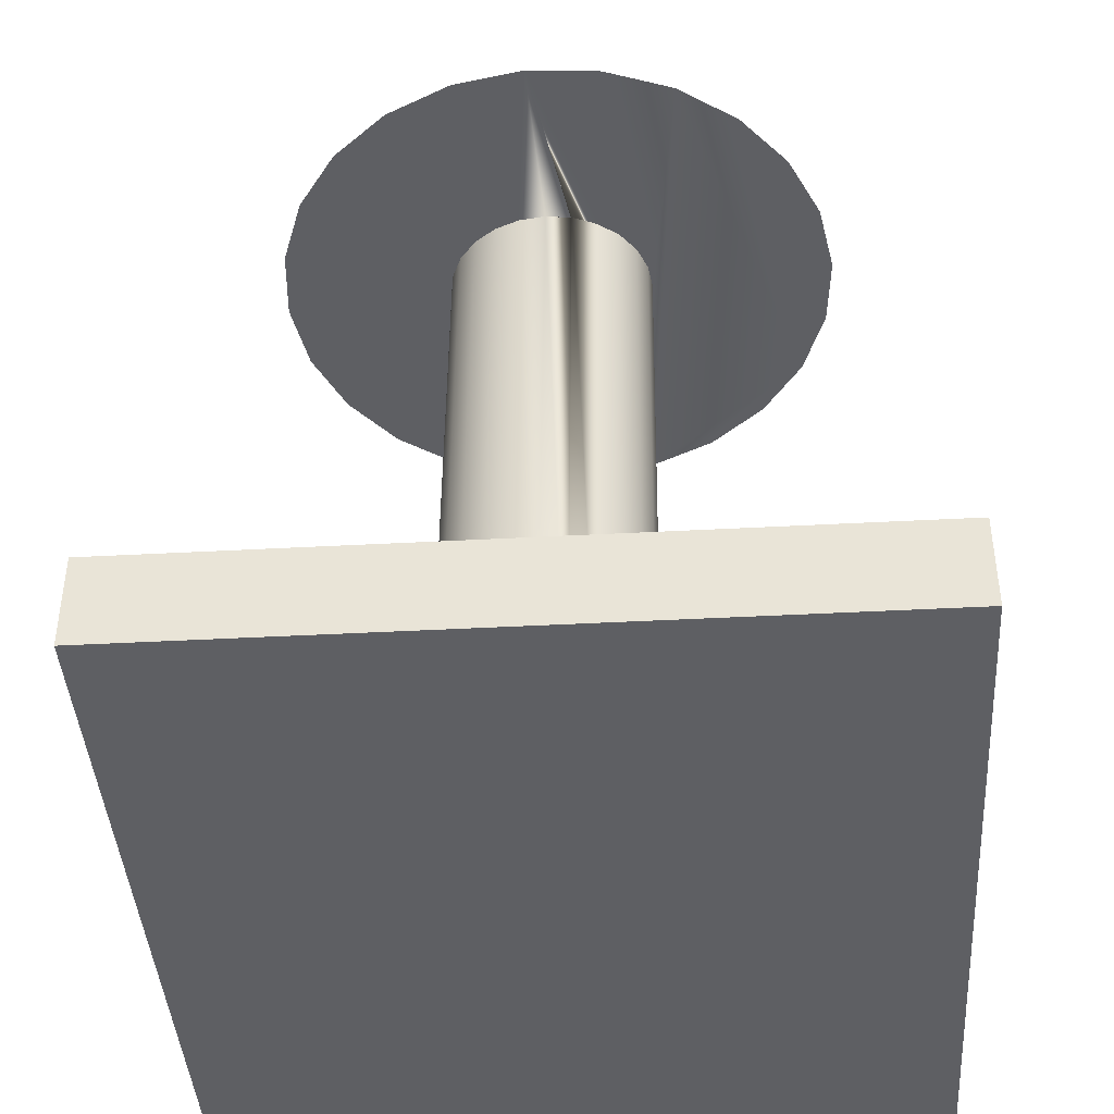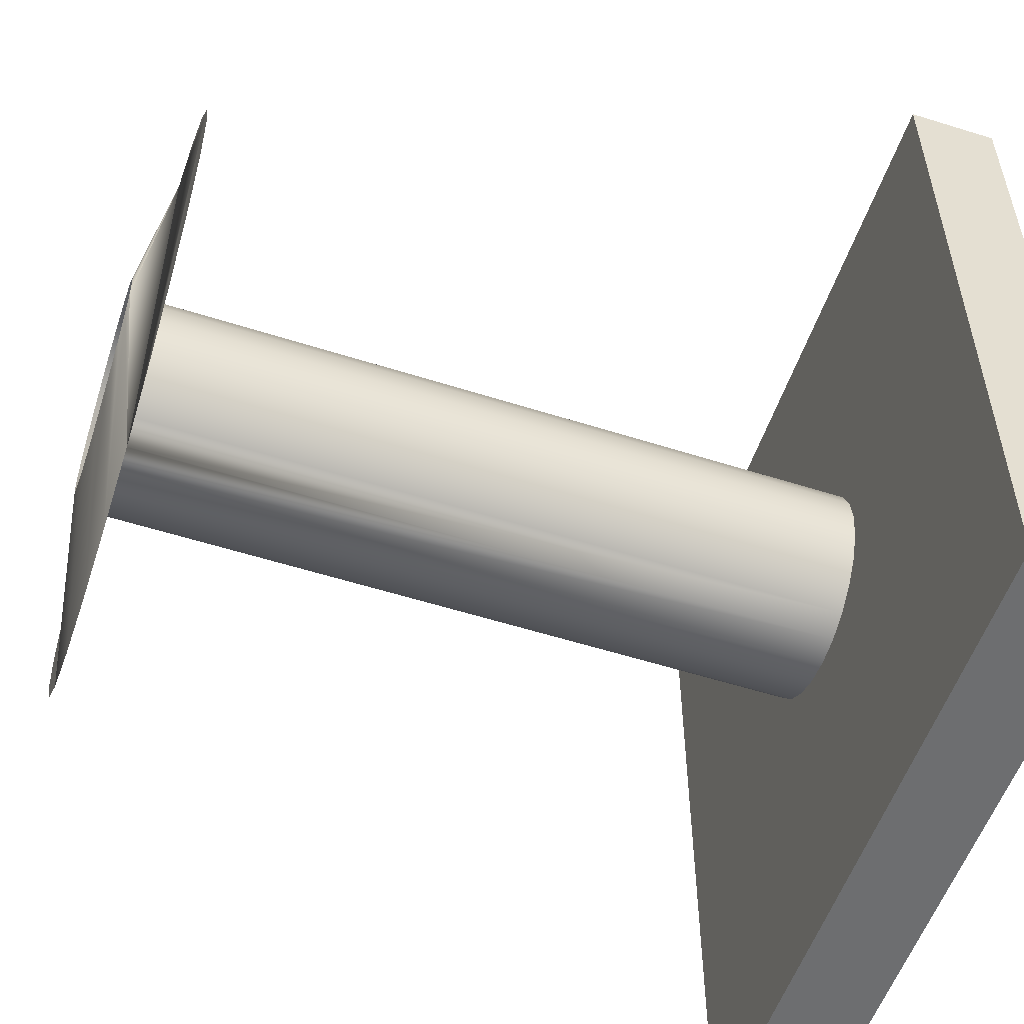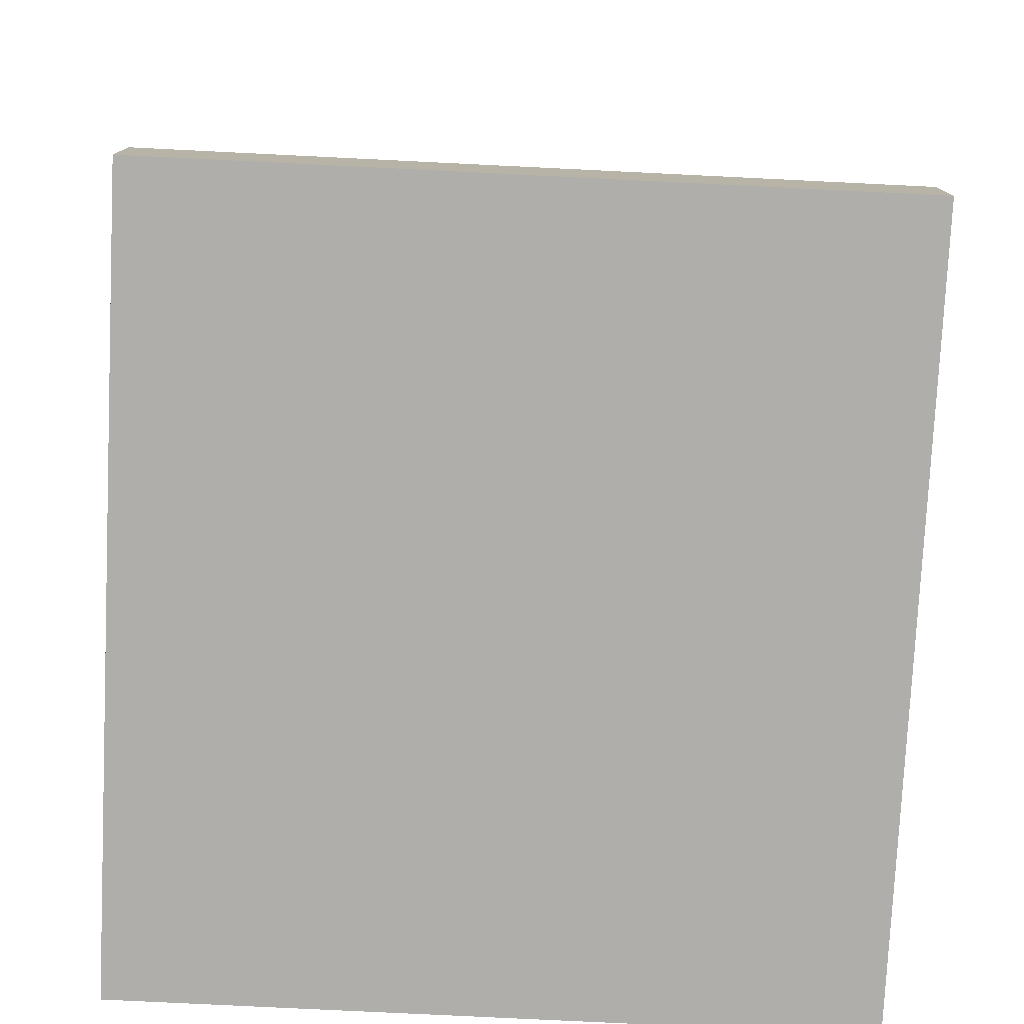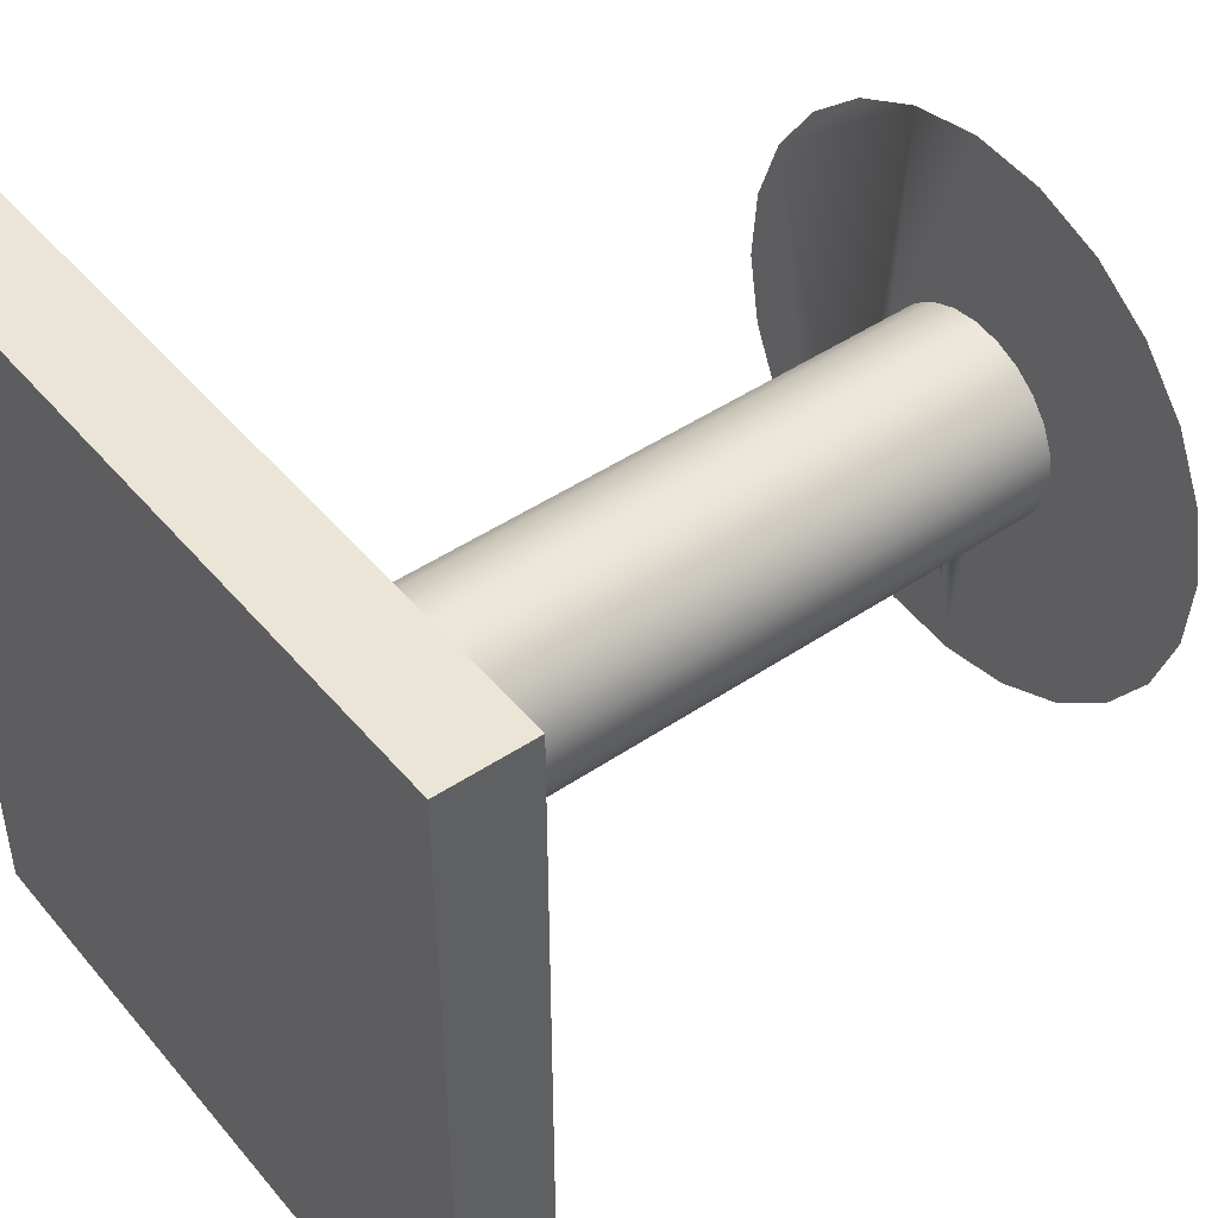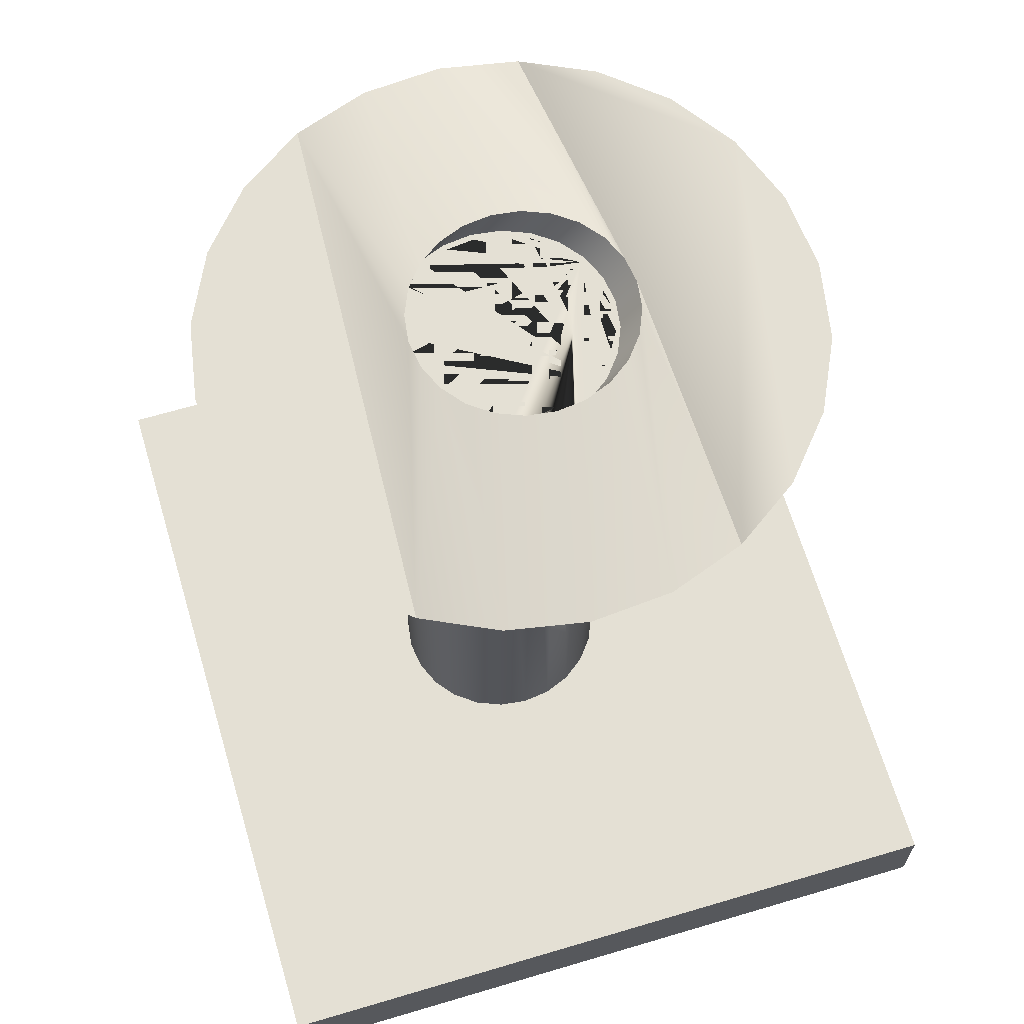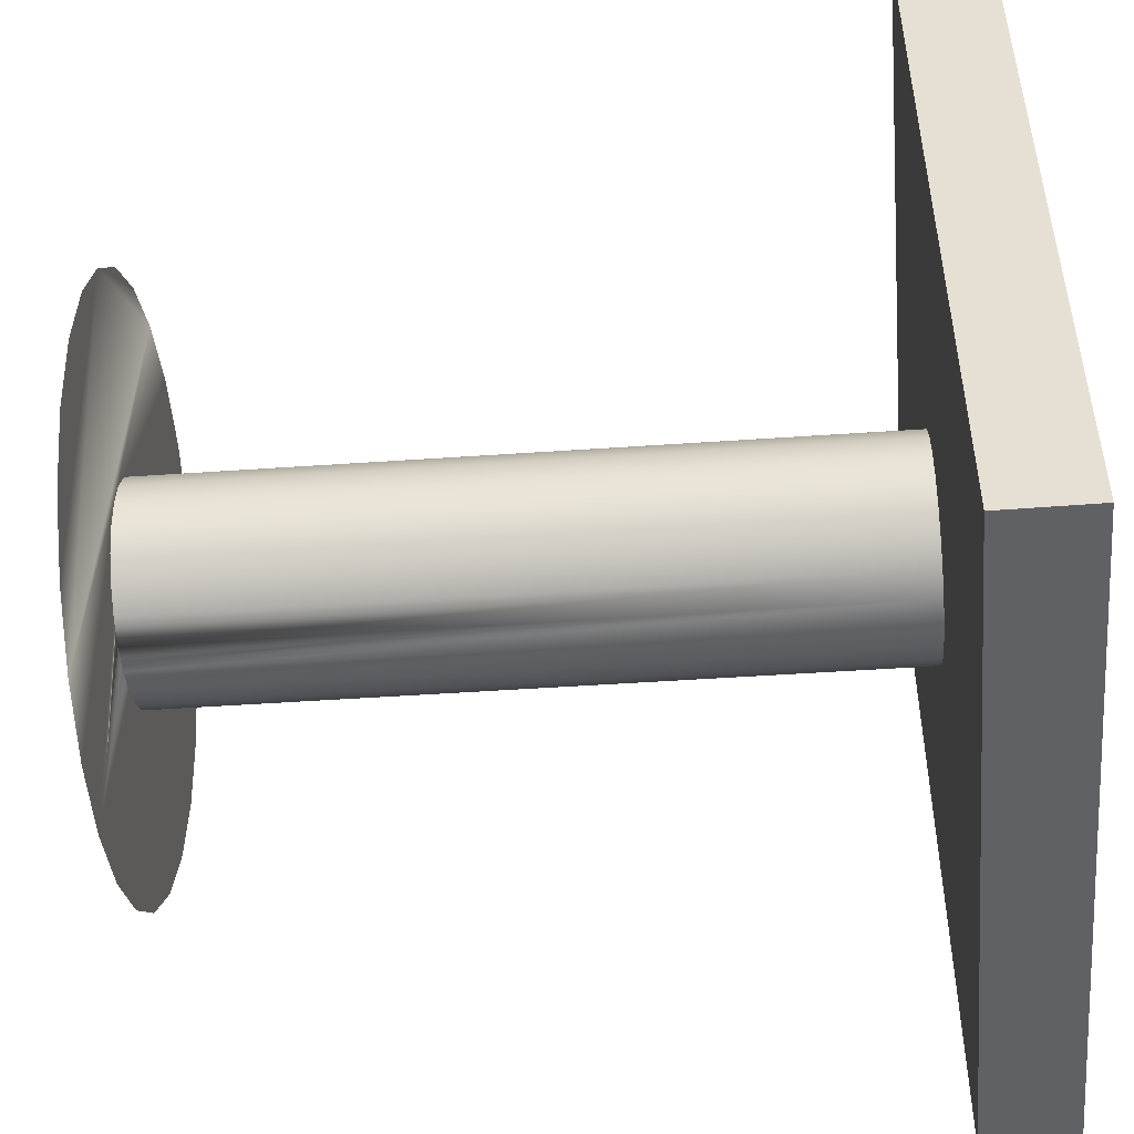
<metadata>
{"format":"obj","ext":"obj","renderer":"f3d","projection":"perspective","resolution":1024,"background":"white","views":[{"elev":-42.0,"azim":-176.3,"up":"+Y"},{"elev":-54.3,"azim":-108.3,"up":"+Z"},{"elev":-77.7,"azim":177.2,"up":"+Y"},{"elev":45.9,"azim":52.6,"up":"+Z"},{"elev":66.1,"azim":163.4,"up":"+Y"},{"elev":-49.1,"azim":-85.1,"up":"+Z"}]}
</metadata>
<code>
g Mesh1 Model
v 1.054 -3.61e-16 -3.317
v 2.164 -3.61e-16 -3.317
v 2.164 -3.61e-16 -2.127
v 1.054 -3.61e-16 -2.127
f 1 2 3 4
v 1.054 0.14 -3.317
v 2.164 0.14 -3.317
f 2 1 5 6
v 1.054 0.14 -2.127
f 1 4 7 5
v 2.164 0.14 -2.127
f 4 3 8 7
f 3 2 6 8
v 1.794 0.14 -2.707
f 6 9 8
v 1.788 0.14 -2.749
f 6 10 9
v 1.772 0.14 -2.788
f 6 11 10
v 1.745 0.14 -2.821
f 6 12 11
v 1.711 0.14 -2.847
f 6 13 12
v 1.671 0.14 -2.863
f 6 14 13
v 1.628 0.14 -2.868
f 6 15 14
v 1.585 0.14 -2.863
f 6 16 15
v 1.545 0.14 -2.847
f 6 17 16
v 1.511 0.14 -2.821
f 6 18 17
f 5 18 6
v 1.484 0.14 -2.788
f 18 5 19
v 1.468 0.14 -2.749
f 19 5 20
v 1.462 0.14 -2.707
f 20 5 21
v 1.468 0.14 -2.666
f 5 22 21
v 1.484 0.14 -2.627
f 5 23 22
f 7 23 5
v 1.511 0.14 -2.594
f 23 7 24
v 1.545 0.14 -2.568
f 24 7 25
f 25 7 8
v 1.585 0.14 -2.552
f 25 8 26
v 1.628 0.14 -2.547
f 26 8 27
v 1.671 0.14 -2.552
f 27 8 28
v 1.711 0.14 -2.568
f 28 8 29
v 1.745 0.14 -2.594
f 29 8 30
v 1.772 0.14 -2.627
f 30 8 31
v 1.788 0.14 -2.666
f 31 8 32
f 32 8 9
v 1.784 1.246 -2.707
v 1.778 1.246 -2.666
f 32 9 33 34
v 1.778 1.246 -2.749
f 9 10 35 33
v 1.762 1.246 -2.788
f 10 11 36 35
v 1.735 1.246 -2.821
f 11 12 37 36
v 1.701 1.246 -2.847
f 13 38 37 12
v 1.661 1.246 -2.863
f 14 39 38 13
v 1.618 1.246 -2.868
f 15 40 39 14
v 1.575 1.246 -2.863
v 1.577 1.246 -2.863
f 16 41 42 40 15
v 1.535 1.246 -2.847
f 17 43 41 16
v 1.501 1.246 -2.821
f 18 44 43 17
v 1.474 1.246 -2.788
f 45 44 18 19
v 1.507 1.246 -2.823
v 1.539 1.246 -2.848
v 1.458 1.246 -2.749
v 1.452 1.246 -2.707
v 1.458 1.246 -2.666
v 1.474 1.246 -2.627
v 1.501 1.246 -2.594
v 1.535 1.246 -2.568
v 1.575 1.246 -2.552
v 1.618 1.246 -2.547
v 1.661 1.246 -2.552
v 1.701 1.246 -2.568
v 1.735 1.246 -2.594
v 1.762 1.246 -2.627
v 1.659 1.246 -2.863
v 1.696 1.246 -2.847
v 1.729 1.246 -2.822
v 1.753 1.246 -2.789
v 1.769 1.246 -2.751
v 1.774 1.246 -2.711
v 1.768 1.246 -2.67
v 1.752 1.246 -2.632
v 1.727 1.246 -2.6
v 1.695 1.246 -2.575
v 1.657 1.246 -2.56
v 1.616 1.246 -2.555
v 1.576 1.246 -2.56
v 1.538 1.246 -2.576
v 1.506 1.246 -2.601
v 1.481 1.246 -2.634
v 1.465 1.246 -2.672
v 1.46 1.246 -2.712
v 1.466 1.246 -2.753
v 1.482 1.246 -2.791
f 46 47 42 41 43 44 45 48 49 50 51 52 53 54 55 56 57 58 59 34 33 35 36 37 38 39 40 60 61 62 63 64 65 66 67 68 69 70 71 72 73 74 75 76 77 78 79
f 75 76 77 78 79 46 47 42 40 60 61 62 63 64 65 66 67 68 69 70 71 72 73 74
v 1.577 1.246 -2.863
f 40 80 42
v 1.63 1.246 -3.161
f 80 81 40
f 42 81 80
f 41 81 42
f 43 81 41
v 1.513 1.246 -3.152
f 43 82 81
f 44 82 43
f 45 82 44
f 48 82 45
v 1.402 1.246 -3.112
f 48 83 82
f 83 48 49
v 1.422 1.286 -2.707
v 1.428 1.286 -2.749
f 84 49 48 85
v 1.428 1.286 -2.666
f 86 50 49 84
v 1.444 1.286 -2.627
f 86 87 51 50
v 1.469 1.246 -2.283
f 87 86 88
f 86 84 88
f 84 83 88
f 84 85 83
f 82 83 85
v 1.444 1.286 -2.788
f 89 82 85
v 1.471 1.286 -2.821
f 90 82 89
v 1.505 1.286 -2.847
f 91 82 90
f 81 82 91
v 1.545 1.286 -2.863
f 92 81 91
v 1.547 1.286 -2.863
f 93 81 92
v 1.547 1.286 -2.863
f 94 81 93
v 1.588 1.286 -2.868
f 95 81 94
v 1.631 1.286 -2.863
f 96 81 95
v 1.745 1.246 -3.14
f 97 81 96
f 39 81 97
f 40 81 39
f 95 40 39 96
f 40 95 94 80
f 80 94 93 42
f 41 42 93 92
f 43 41 92 91
f 43 91 90 44
f 89 45 44 90
f 85 48 45 89
f 48 45 19 20
f 49 48 20 21
f 50 49 21 22
f 88 49 50
f 49 88 83
v 1.207 1.246 -2.507
v 1.167 1.246 -2.617
v 1.158 1.246 -2.734
v 1.179 1.246 -2.85
v 1.229 1.246 -2.956
v 1.305 1.246 -3.045
v 1.363 1.246 -2.334
v 1.273 1.246 -2.41
f 98 99 100 101 102 103 83 88 104 105
f 88 50 51
f 51 50 22 23
f 52 51 23 24
v 1.584 1.246 -2.262
f 106 51 52
f 88 51 106
v 1.471 1.286 -2.594
f 106 107 88
v 1.505 1.286 -2.568
f 108 107 106
f 107 108 53 52
v 1.545 1.286 -2.552
f 108 109 54 53
f 109 108 106
v 1.588 1.286 -2.547
f 110 109 106
f 109 110 55 54
v 1.631 1.286 -2.552
f 55 110 111 56
v 1.702 1.246 -2.272
f 111 110 112
f 112 110 106
f 106 55 112
f 106 54 55
f 106 53 54
f 106 52 53
f 25 53 52 24
f 26 54 53 25
f 27 55 54 26
f 28 56 55 27
f 29 57 56 28
f 30 58 57 29
f 30 31 59 58
f 31 32 34 59
v 1.812 1.246 -2.311
f 113 59 34
f 113 58 59
f 112 58 113
f 112 57 58
f 112 56 57
f 112 55 56
v 1.671 1.286 -2.568
f 56 111 114 57
f 114 111 112
v 1.705 1.286 -2.594
f 115 114 112
f 57 114 115 58
v 1.732 1.286 -2.627
f 115 116 59 58
f 116 115 113
f 113 115 112
v 1.748 1.286 -2.666
f 117 116 113
f 116 117 34 59
v 1.754 1.286 -2.707
f 117 118 33 34
f 118 117 113
v 1.851 1.246 -3.089
f 113 119 118
f 33 119 113
f 35 119 33
f 36 119 35
f 36 97 119
f 37 97 36
f 38 97 37
f 39 97 38
v 1.671 1.286 -2.847
f 96 39 38 120
v 1.705 1.286 -2.821
f 120 38 37 121
v 1.732 1.286 -2.788
f 121 37 36 122
v 1.748 1.286 -2.749
f 122 36 35 123
f 118 123 35 33
f 118 119 123
f 123 119 122
f 119 97 122
f 122 97 121
f 121 97 120
f 120 97 96
v 1.985 1.246 -2.467
v 1.909 1.246 -2.378
v 1.941 1.246 -3.013
v 2.008 1.246 -2.917
v 2.047 1.246 -2.806
v 2.057 1.246 -2.689
v 2.035 1.246 -2.573
f 124 125 113 119 126 127 128 129 130
f 113 34 33
f 87 107 52 51
f 107 87 88

</code>
